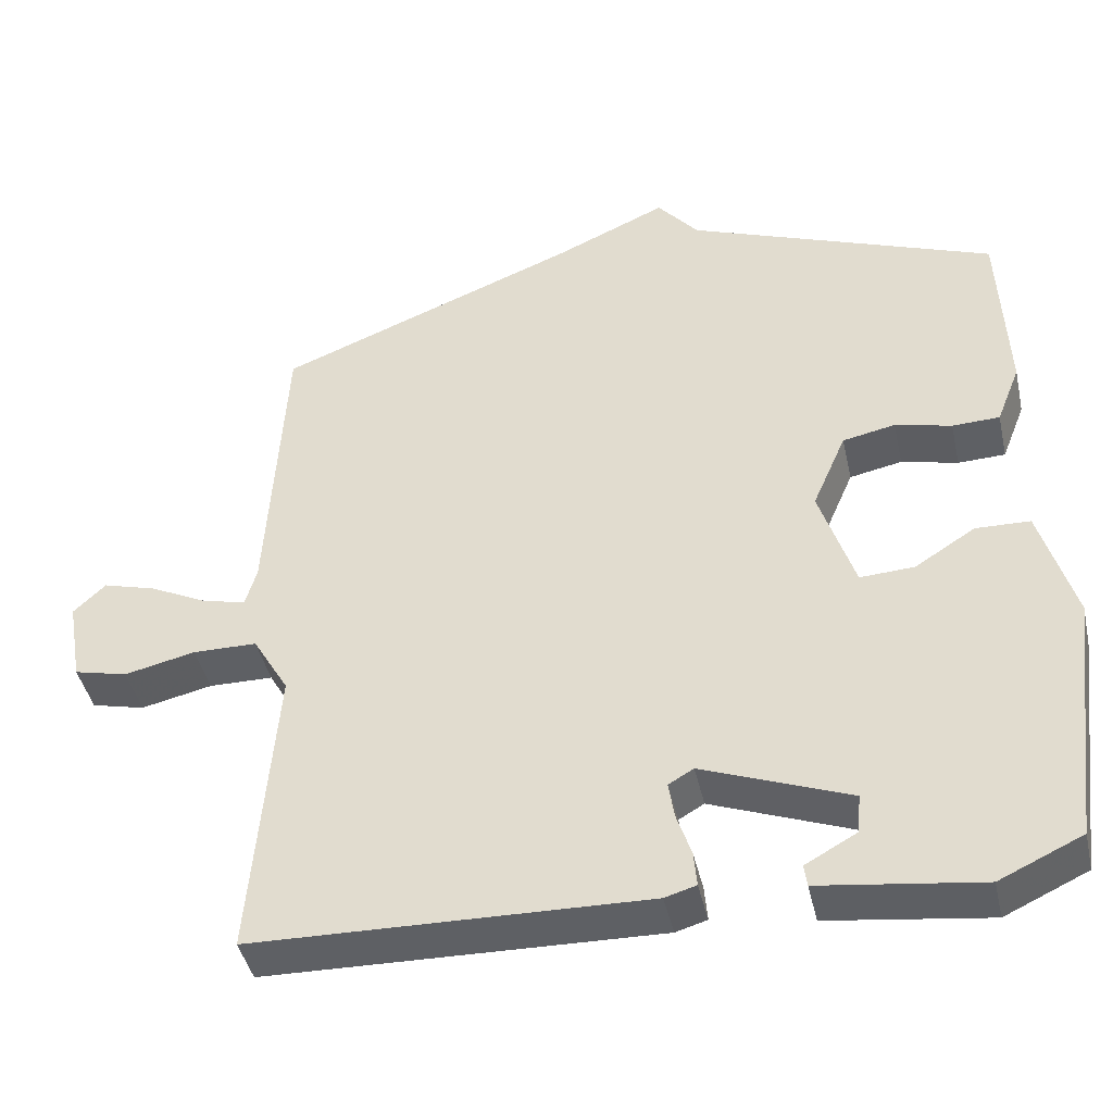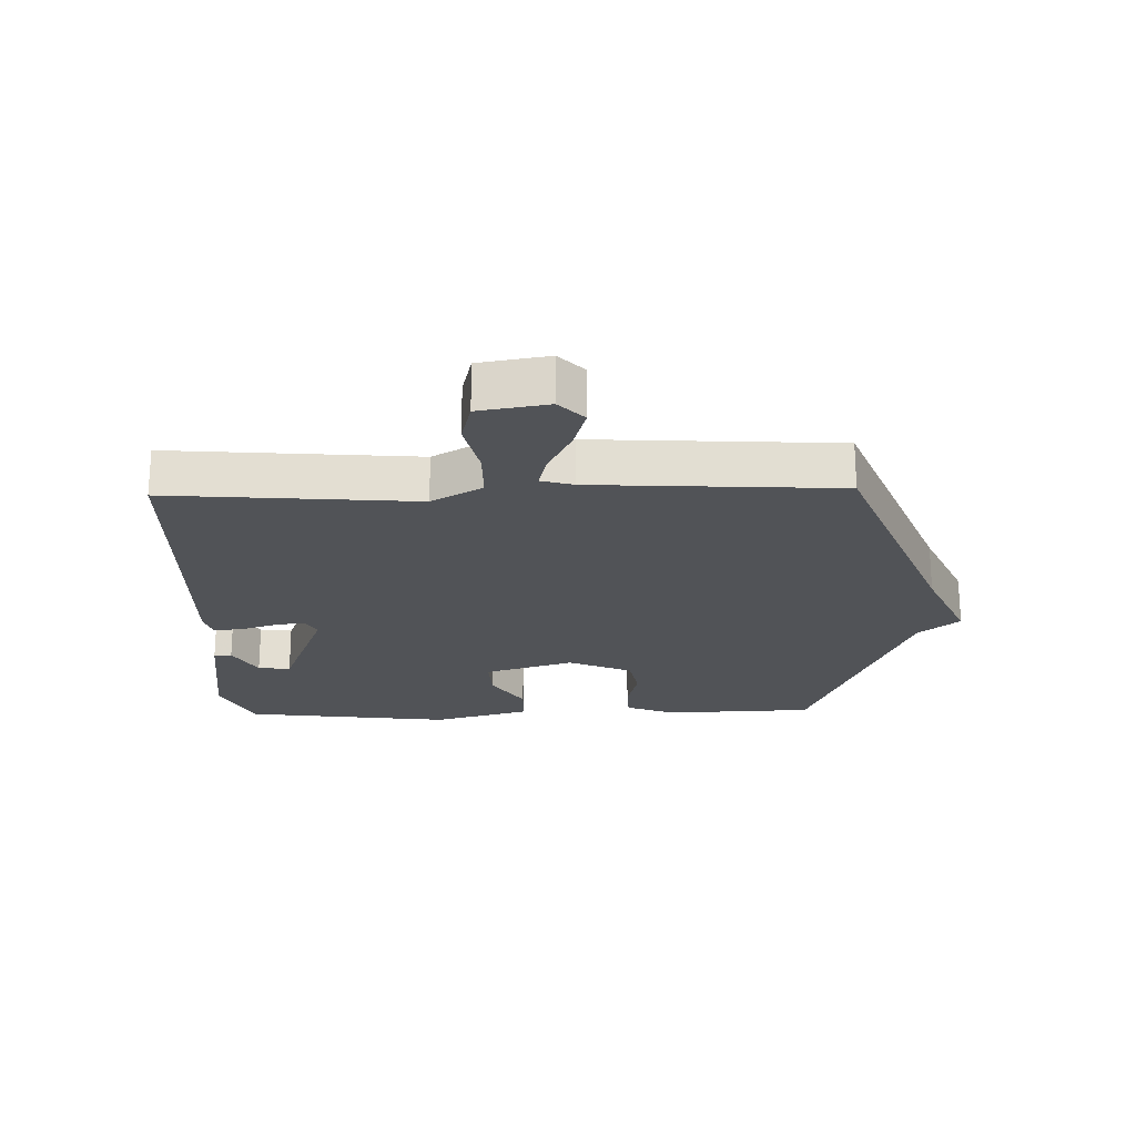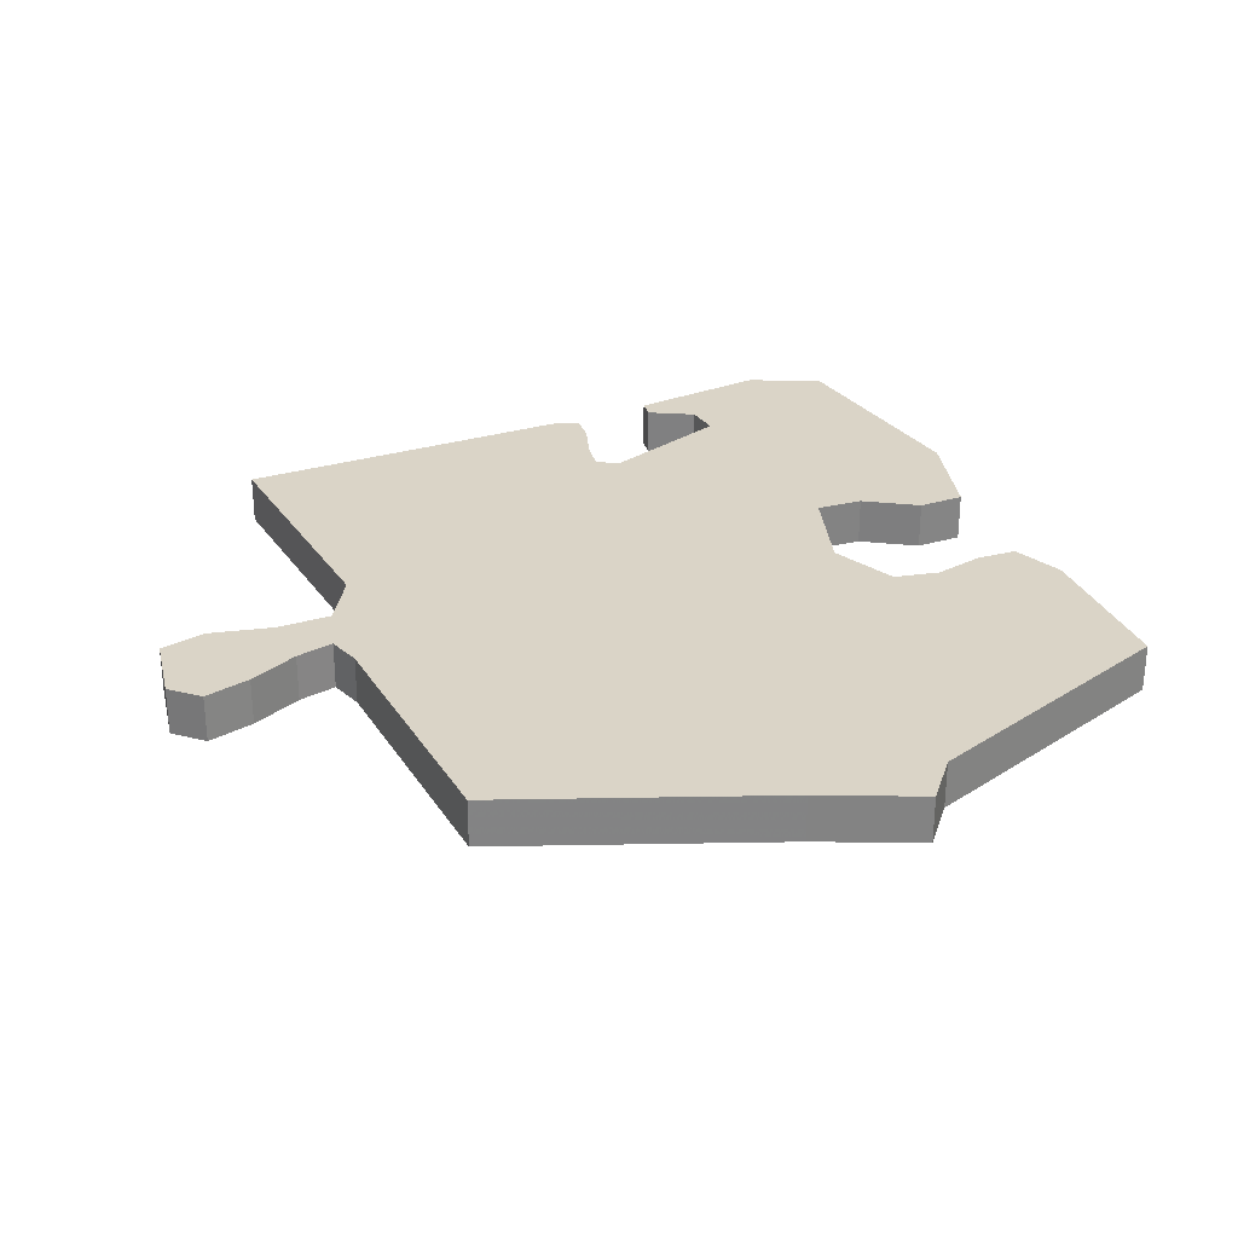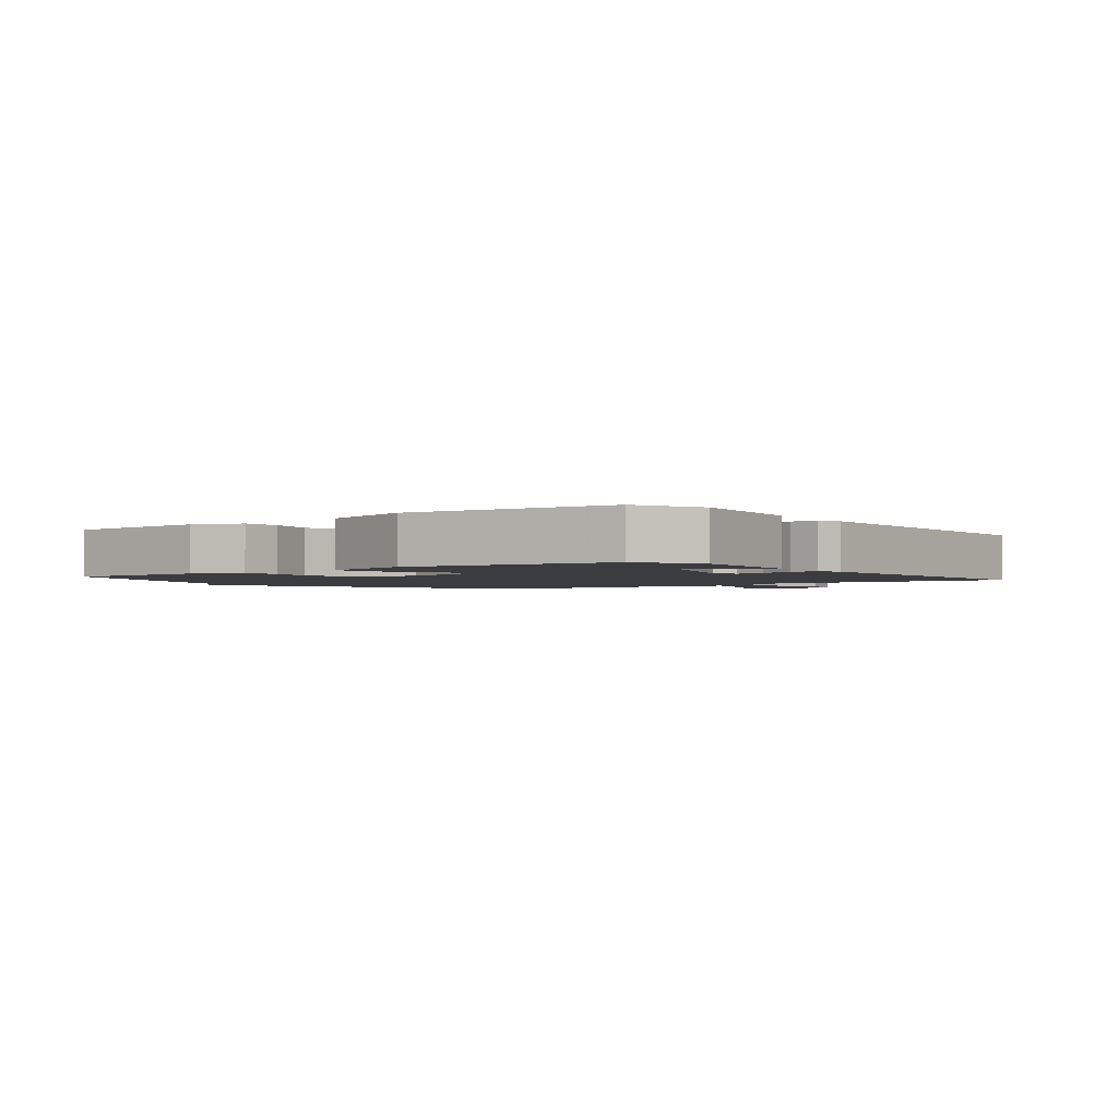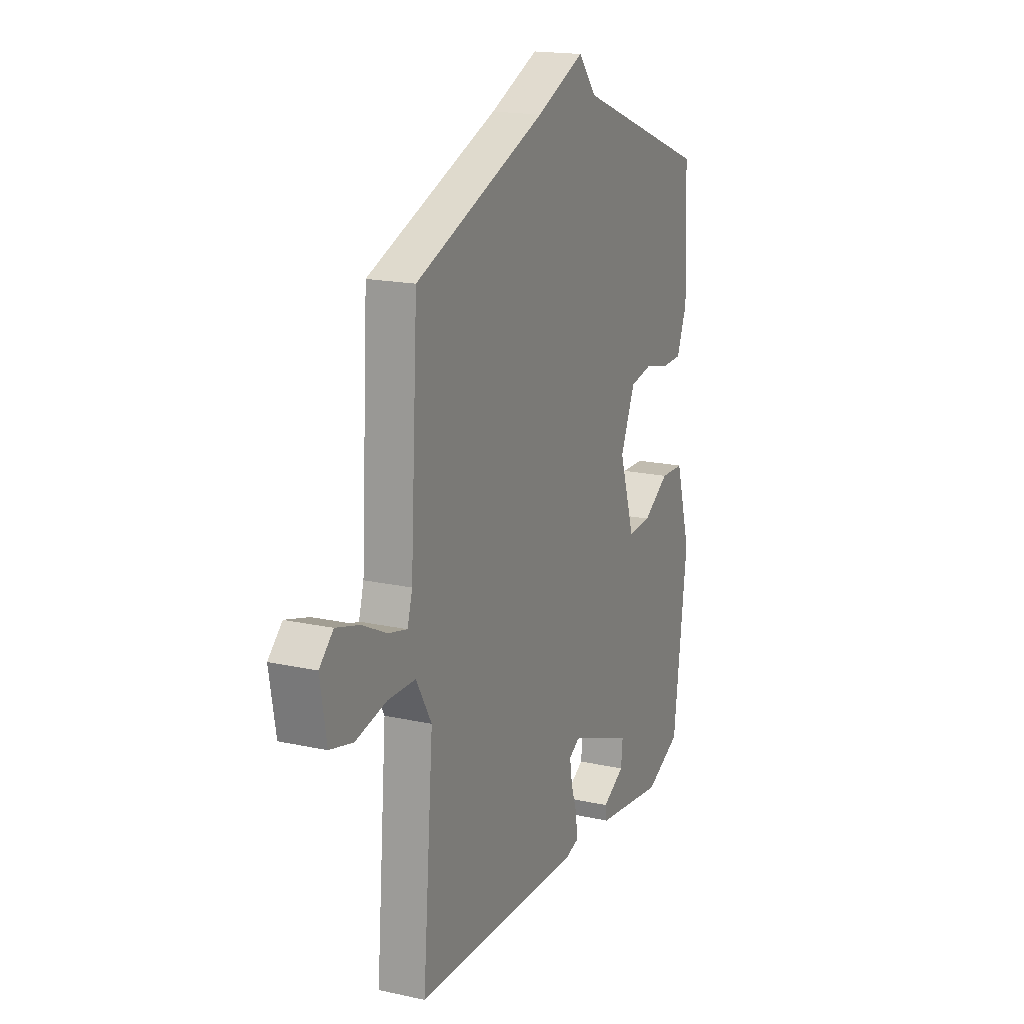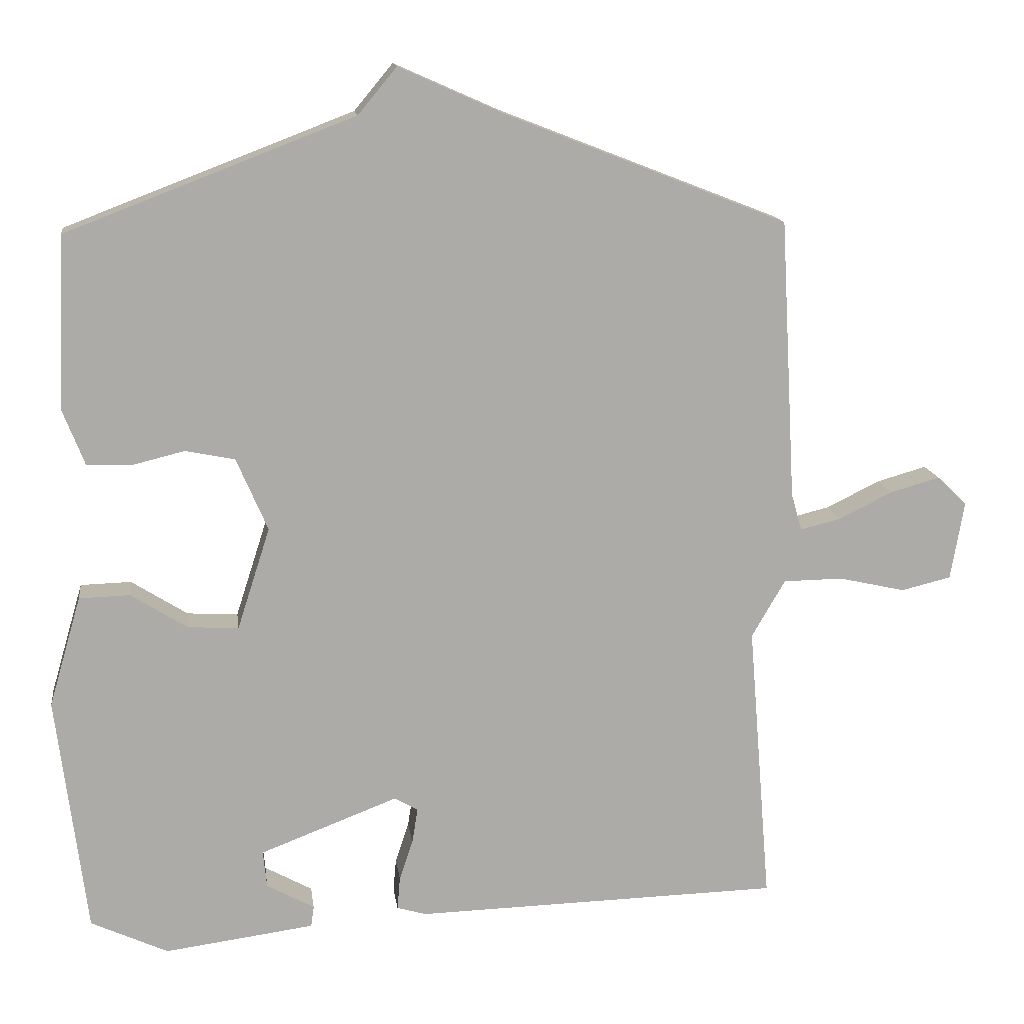
<metadata>
{"format":"obj","ext":"obj","renderer":"f3d","projection":"perspective","resolution":1024,"background":"white","views":[{"elev":-43.1,"azim":12.5,"up":"+Z"},{"elev":-21.7,"azim":-88.6,"up":"+Y"},{"elev":28.9,"azim":-22.9,"up":"+Y"},{"elev":-2.1,"azim":127.9,"up":"+Y"},{"elev":17.8,"azim":-66.5,"up":"+Z"},{"elev":14.0,"azim":172.5,"up":"+Z"}]}
</metadata>
<code>
v 0.5 0.07 -0.5
v 0.392 0.07 -0.55
v 0.182 0.07 -0.522
v 0.178 0.07 -0.493
v 0.245 0.07 -0.456
v 0.25 0.07 -0.404
v 0.057 0.07 -0.33
v 0.024 0.07 -0.349
v 0.032 0.07 -0.398
v 0.051 0.07 -0.455
v 0.055 0.07 -0.501
v 0.014 0.07 -0.513
v -0.5 0.07 -0.5
v -0.468 0.07 -0.104
v -0.515 0.07 -0.023
v -0.599 0.07 -0.022
v -0.692 0.07 -0.043
v -0.762 0.07 -0.026
v -0.781 0.07 0.085
v -0.739 0.07 0.125
v -0.669 0.07 0.105
v -0.594 0.07 0.068
v -0.537 0.07 0.054
v -0.522 0.07 0.106
v -0.5 0.07 0.5
v -0.104 0.07 0.655
v 0.042 0.07 0.72
v 0.096 0.07 0.655
v 0.5 0.07 0.5
v 0.51 0.07 0.259
v 0.479 0.07 0.18
v 0.417 0.07 0.178
v 0.343 0.07 0.196
v 0.274 0.07 0.182
v 0.23 0.07 0.08
v 0.276 0.07 -0.063
v 0.347 0.07 -0.059
v 0.426 0.07 -0.009
v 0.497 0.07 -0.011
v 0.542 0.07 -0.166
v 0.5 0 -0.5
v 0.392 0 -0.55
v 0.182 0 -0.522
v 0.178 0 -0.493
v 0.245 0 -0.456
v 0.25 0 -0.404
v 0.057 0 -0.33
v 0.024 0 -0.349
v 0.032 0 -0.398
v 0.051 0 -0.455
v 0.055 0 -0.501
v 0.014 0 -0.513
v -0.5 0 -0.5
v -0.468 0 -0.104
v -0.515 0 -0.023
v -0.599 0 -0.022
v -0.692 0 -0.043
v -0.762 0 -0.026
v -0.781 0 0.085
v -0.739 0 0.125
v -0.669 0 0.105
v -0.594 0 0.068
v -0.537 0 0.054
v -0.522 0 0.106
v -0.5 0 0.5
v -0.104 0 0.655
v 0.042 0 0.72
v 0.096 0 0.655
v 0.5 0 0.5
v 0.51 0 0.259
v 0.479 0 0.18
v 0.417 0 0.178
v 0.343 0 0.196
v 0.274 0 0.182
v 0.23 0 0.08
v 0.276 0 -0.063
v 0.347 0 -0.059
v 0.426 0 -0.009
v 0.497 0 -0.011
v 0.542 0 -0.166
f 40 1 2
f 39 40 2
f 38 39 2
f 37 38 2
f 36 37 2
f 35 36 2
f 31 32 33
f 30 31 33
f 29 30 33
f 28 29 33
f 28 33 34
f 27 28 34
f 26 27 34
f 26 34 35
f 25 26 35
f 24 25 35
f 20 21 22
f 19 20 22
f 18 19 22
f 17 18 22
f 16 17 22
f 15 16 22 23
f 23 24 35
f 15 23 35
f 14 15 35
f 12 13 14
f 11 12 14
f 10 11 14
f 9 10 14
f 2 3 4 5
f 2 5 6
f 35 2 6
f 14 35 6 7
f 8 9 14
f 7 8 14
f 42 41 80
f 42 80 79
f 42 79 78
f 42 78 77
f 42 77 76
f 42 76 75
f 73 72 71
f 73 71 70
f 73 70 69
f 73 69 68
f 74 73 68
f 74 68 67
f 74 67 66
f 75 74 66
f 75 66 65
f 75 65 64
f 62 61 60
f 62 60 59
f 62 59 58
f 62 58 57
f 62 57 56
f 63 62 56 55
f 75 64 63
f 75 63 55
f 75 55 54
f 54 53 52
f 54 52 51
f 54 51 50
f 54 50 49
f 45 44 43 42
f 46 45 42
f 46 42 75
f 47 46 75 54
f 54 49 48
f 54 48 47
f 1 41 42 2
f 2 42 43 3
f 3 43 44 4
f 4 44 45 5
f 5 45 46 6
f 6 46 47 7
f 7 47 48 8
f 8 48 49 9
f 9 49 50 10
f 10 50 51 11
f 11 51 52 12
f 12 52 53 13
f 13 53 54 14
f 14 54 55 15
f 15 55 56 16
f 16 56 57 17
f 17 57 58 18
f 18 58 59 19
f 19 59 60 20
f 20 60 61 21
f 21 61 62 22
f 22 62 63 23
f 23 63 64 24
f 24 64 65 25
f 25 65 66 26
f 26 66 67 27
f 27 67 68 28
f 28 68 69 29
f 29 69 70 30
f 30 70 71 31
f 31 71 72 32
f 32 72 73 33
f 33 73 74 34
f 34 74 75 35
f 35 75 76 36
f 36 76 77 37
f 37 77 78 38
f 38 78 79 39
f 39 79 80 40
f 40 80 41 1

</code>
